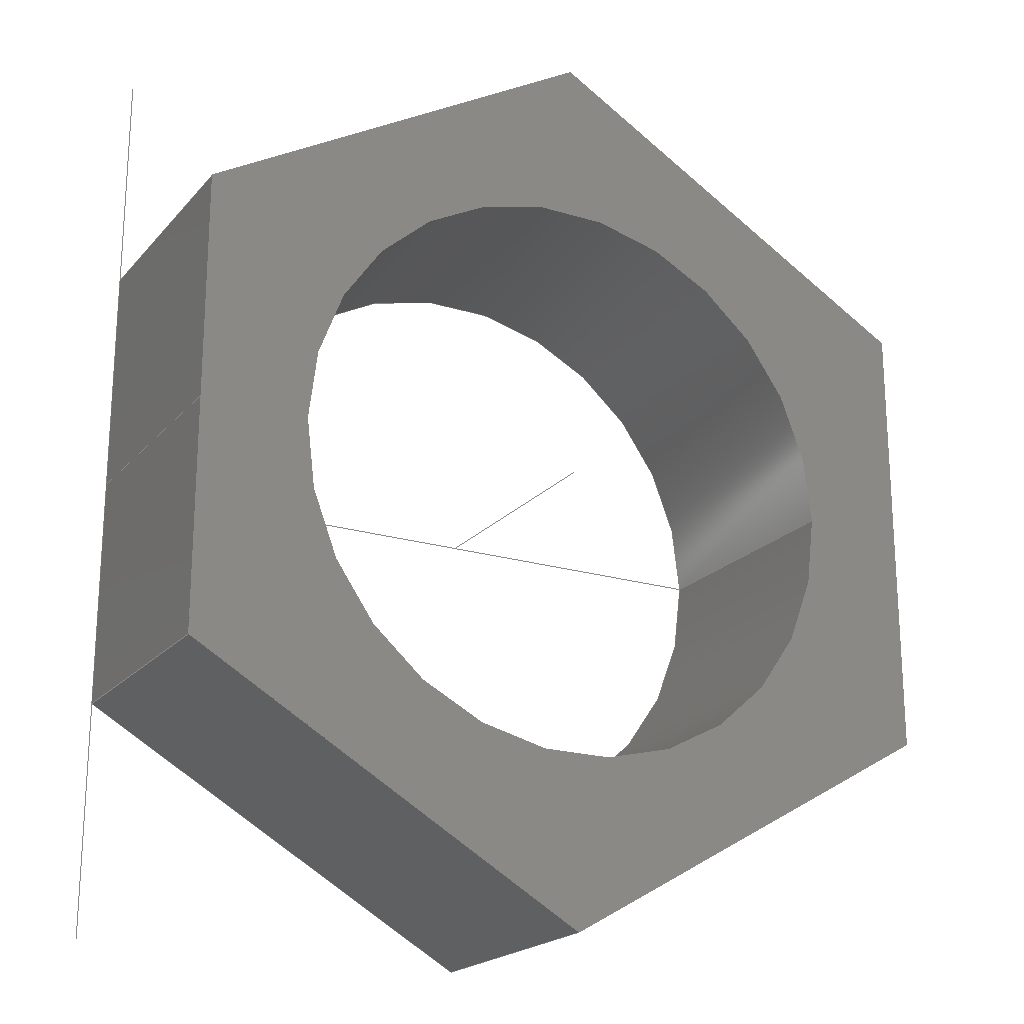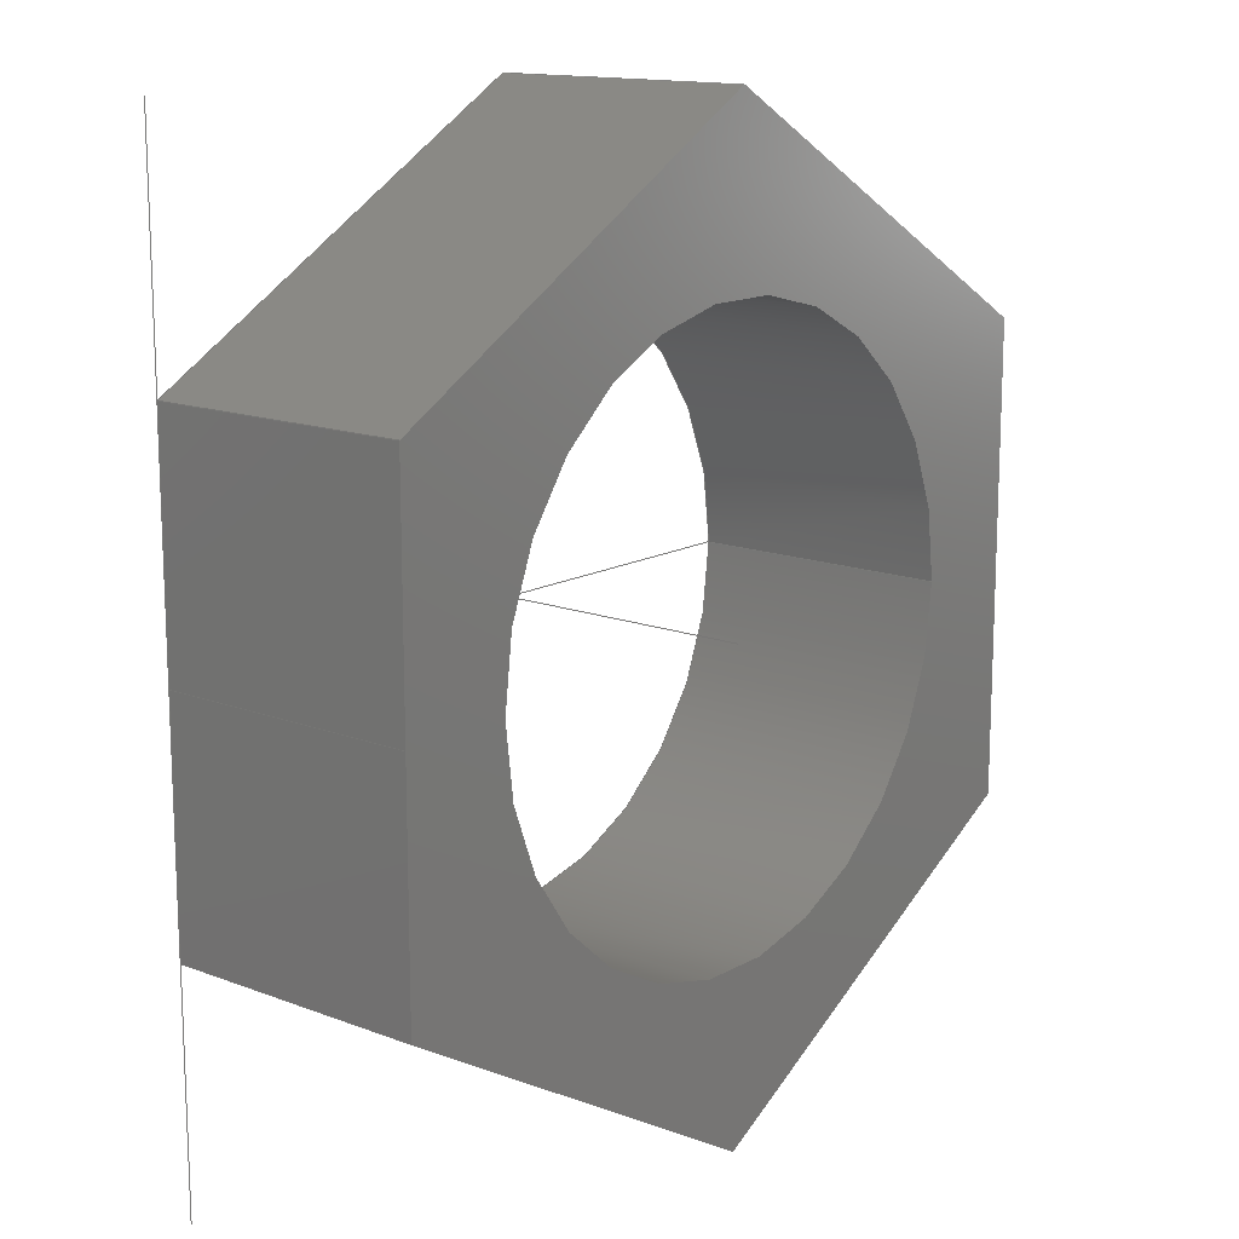
<metadata>
{"format":"step","ext":"stp","renderer":"f3d","projection":"perspective","resolution":1024,"background":"white","views":[{"elev":-20.6,"azim":-28.8,"up":"+Y"},{"elev":14.3,"azim":-50.2,"up":"+Y"}]}
</metadata>
<code>
ISO-10303-21;
DATA;
#1=DIRECTION('',(-0.866,-0.5,0));
#2=VECTOR('',#1,9.238);
#3=CARTESIAN_POINT('',(8,9.238,0));
#4=LINE('',#3,#2);
#5=DIRECTION('',(0,-1,0));
#6=VECTOR('',#5,9.238);
#7=CARTESIAN_POINT('',(0,4.619,0));
#8=LINE('',#7,#6);
#9=DIRECTION('',(0.866,-0.5,0));
#10=VECTOR('',#9,9.238);
#11=CARTESIAN_POINT('',(0,-4.619,0));
#12=LINE('',#11,#10);
#13=DIRECTION('',(0.866,0.5,0));
#14=VECTOR('',#13,9.238);
#15=CARTESIAN_POINT('',(8,-9.238,0));
#16=LINE('',#15,#14);
#17=DIRECTION('',(0,1,0));
#18=VECTOR('',#17,9.238);
#19=CARTESIAN_POINT('',(16,-4.619,0));
#20=LINE('',#19,#18);
#21=DIRECTION('',(-0.866,0.5,0));
#22=VECTOR('',#21,9.238);
#23=CARTESIAN_POINT('',(16,4.619,0));
#24=LINE('',#23,#22);
#25=CARTESIAN_POINT('',(8,0,0));
#26=DIRECTION('',(0,0,1));
#27=DIRECTION('',(1,0,0));
#28=AXIS2_PLACEMENT_3D('',#25,#26,#27);
#29=CARTESIAN_POINT('',(8,0,0));
#30=DIRECTION('',(0,0,1));
#31=DIRECTION('',(-1,0,0));
#32=AXIS2_PLACEMENT_3D('',#29,#30,#31);
#33=DIRECTION('',(0,0,1));
#34=VECTOR('',#33,5.2);
#35=CARTESIAN_POINT('',(8,9.238,0));
#36=LINE('',#35,#34);
#37=DIRECTION('',(0,0,1));
#38=VECTOR('',#37,5.2);
#39=CARTESIAN_POINT('',(16,4.619,0));
#40=LINE('',#39,#38);
#41=DIRECTION('',(0,0,1));
#42=VECTOR('',#41,5.2);
#43=CARTESIAN_POINT('',(16,-4.619,0));
#44=LINE('',#43,#42);
#45=DIRECTION('',(0,0,1));
#46=VECTOR('',#45,5.2);
#47=CARTESIAN_POINT('',(8,-9.238,0));
#48=LINE('',#47,#46);
#49=DIRECTION('',(0,0,1));
#50=VECTOR('',#49,5.2);
#51=CARTESIAN_POINT('',(0,-4.619,0));
#52=LINE('',#51,#50);
#53=DIRECTION('',(0,0,1));
#54=VECTOR('',#53,5.2);
#55=CARTESIAN_POINT('',(0,4.619,0));
#56=LINE('',#55,#54);
#57=DIRECTION('',(-0.866,-0.5,0));
#58=VECTOR('',#57,9.238);
#59=CARTESIAN_POINT('',(8,9.238,5.2));
#60=LINE('',#59,#58);
#61=DIRECTION('',(-0.866,0.5,0));
#62=VECTOR('',#61,9.238);
#63=CARTESIAN_POINT('',(16,4.619,5.2));
#64=LINE('',#63,#62);
#65=DIRECTION('',(0,1,0));
#66=VECTOR('',#65,9.238);
#67=CARTESIAN_POINT('',(16,-4.619,5.2));
#68=LINE('',#67,#66);
#69=DIRECTION('',(0.866,0.5,0));
#70=VECTOR('',#69,9.238);
#71=CARTESIAN_POINT('',(8,-9.238,5.2));
#72=LINE('',#71,#70);
#73=DIRECTION('',(0.866,-0.5,0));
#74=VECTOR('',#73,9.238);
#75=CARTESIAN_POINT('',(0,-4.619,5.2));
#76=LINE('',#75,#74);
#77=DIRECTION('',(0,-1,0));
#78=VECTOR('',#77,9.238);
#79=CARTESIAN_POINT('',(0,4.619,5.2));
#80=LINE('',#79,#78);
#81=CARTESIAN_POINT('',(8,0,5.2));
#82=DIRECTION('',(0,0,1));
#83=DIRECTION('',(1,0,0));
#84=AXIS2_PLACEMENT_3D('',#81,#82,#83);
#85=CARTESIAN_POINT('',(8,0,5.2));
#86=DIRECTION('',(0,0,1));
#87=DIRECTION('',(-1,0,0));
#88=AXIS2_PLACEMENT_3D('',#85,#86,#87);
#89=DIRECTION('',(0,0,-1));
#90=VECTOR('',#89,5.2);
#91=CARTESIAN_POINT('',(13.85,0,5.2));
#92=LINE('',#91,#90);
#93=DIRECTION('',(0,0,-1));
#94=VECTOR('',#93,5.2);
#95=CARTESIAN_POINT('',(2.15,0,5.2));
#96=LINE('',#95,#94);
#97=CARTESIAN_POINT('',(8,9.238,0));
#98=CARTESIAN_POINT('',(0,4.619,0));
#99=VERTEX_POINT('',#97);
#100=VERTEX_POINT('',#98);
#101=CARTESIAN_POINT('',(0,-4.619,0));
#102=VERTEX_POINT('',#101);
#103=CARTESIAN_POINT('',(8,-9.238,0));
#104=VERTEX_POINT('',#103);
#105=CARTESIAN_POINT('',(16,-4.619,0));
#106=VERTEX_POINT('',#105);
#107=CARTESIAN_POINT('',(16,4.619,0));
#108=VERTEX_POINT('',#107);
#109=CARTESIAN_POINT('',(8,9.238,5.2));
#110=CARTESIAN_POINT('',(0,4.619,5.2));
#111=VERTEX_POINT('',#109);
#112=VERTEX_POINT('',#110);
#113=CARTESIAN_POINT('',(0,-4.619,5.2));
#114=VERTEX_POINT('',#113);
#115=CARTESIAN_POINT('',(8,-9.238,5.2));
#116=VERTEX_POINT('',#115);
#117=CARTESIAN_POINT('',(16,-4.619,5.2));
#118=VERTEX_POINT('',#117);
#119=CARTESIAN_POINT('',(16,4.619,5.2));
#120=VERTEX_POINT('',#119);
#121=CARTESIAN_POINT('',(13.85,0,0));
#122=CARTESIAN_POINT('',(2.15,0,0));
#123=VERTEX_POINT('',#121);
#124=VERTEX_POINT('',#122);
#125=CARTESIAN_POINT('',(13.85,0,5.2));
#126=CARTESIAN_POINT('',(2.15,0,5.2));
#127=VERTEX_POINT('',#125);
#128=VERTEX_POINT('',#126);
#129=CARTESIAN_POINT('',(0,0,0));
#130=DIRECTION('',(0,0,1));
#131=DIRECTION('',(1,0,0));
#132=AXIS2_PLACEMENT_3D('',#129,#130,#131);
#133=PLANE('',#132);
#134=ORIENTED_EDGE('',*,*,#362,.T.);
#135=ORIENTED_EDGE('',*,*,#363,.T.);
#136=ORIENTED_EDGE('',*,*,#364,.T.);
#137=ORIENTED_EDGE('',*,*,#365,.T.);
#138=ORIENTED_EDGE('',*,*,#366,.T.);
#139=ORIENTED_EDGE('',*,*,#367,.T.);
#140=EDGE_LOOP('',(#134,#135,#136,#137,#138,#139));
#141=FACE_OUTER_BOUND('',#140,.F.);
#142=ORIENTED_EDGE('',*,*,#368,.F.);
#143=ORIENTED_EDGE('',*,*,#369,.F.);
#144=EDGE_LOOP('',(#142,#143));
#145=FACE_BOUND('',#144,.F.);
#146=ADVANCED_FACE('',(#141,#145),#133,.F.);
#147=CARTESIAN_POINT('',(8,9.238,0));
#148=DIRECTION('',(-0.5,0.866,0));
#149=DIRECTION('',(-0.866,-0.5,0));
#150=AXIS2_PLACEMENT_3D('',#147,#148,#149);
#151=PLANE('',#150);
#152=ORIENTED_EDGE('',*,*,#362,.F.);
#153=ORIENTED_EDGE('',*,*,#370,.T.);
#154=ORIENTED_EDGE('',*,*,#371,.T.);
#155=ORIENTED_EDGE('',*,*,#372,.F.);
#156=EDGE_LOOP('',(#152,#153,#154,#155));
#157=FACE_OUTER_BOUND('',#156,.F.);
#158=ADVANCED_FACE('',(#157),#151,.T.);
#159=CARTESIAN_POINT('',(16,4.619,0));
#160=DIRECTION('',(0.5,0.866,0));
#161=DIRECTION('',(-0.866,0.5,0));
#162=AXIS2_PLACEMENT_3D('',#159,#160,#161);
#163=PLANE('',#162);
#164=ORIENTED_EDGE('',*,*,#367,.F.);
#165=ORIENTED_EDGE('',*,*,#373,.T.);
#166=ORIENTED_EDGE('',*,*,#374,.T.);
#167=ORIENTED_EDGE('',*,*,#370,.F.);
#168=EDGE_LOOP('',(#164,#165,#166,#167));
#169=FACE_OUTER_BOUND('',#168,.F.);
#170=ADVANCED_FACE('',(#169),#163,.T.);
#171=CARTESIAN_POINT('',(16,-4.619,0));
#172=DIRECTION('',(1,0,0));
#173=DIRECTION('',(0,1,0));
#174=AXIS2_PLACEMENT_3D('',#171,#172,#173);
#175=PLANE('',#174);
#176=ORIENTED_EDGE('',*,*,#366,.F.);
#177=ORIENTED_EDGE('',*,*,#375,.T.);
#178=ORIENTED_EDGE('',*,*,#376,.T.);
#179=ORIENTED_EDGE('',*,*,#373,.F.);
#180=EDGE_LOOP('',(#176,#177,#178,#179));
#181=FACE_OUTER_BOUND('',#180,.F.);
#182=ADVANCED_FACE('',(#181),#175,.T.);
#183=CARTESIAN_POINT('',(8,-9.238,0));
#184=DIRECTION('',(0.5,-0.866,0));
#185=DIRECTION('',(0.866,0.5,0));
#186=AXIS2_PLACEMENT_3D('',#183,#184,#185);
#187=PLANE('',#186);
#188=ORIENTED_EDGE('',*,*,#365,.F.);
#189=ORIENTED_EDGE('',*,*,#377,.T.);
#190=ORIENTED_EDGE('',*,*,#378,.T.);
#191=ORIENTED_EDGE('',*,*,#375,.F.);
#192=EDGE_LOOP('',(#188,#189,#190,#191));
#193=FACE_OUTER_BOUND('',#192,.F.);
#194=ADVANCED_FACE('',(#193),#187,.T.);
#195=CARTESIAN_POINT('',(0,-4.619,0));
#196=DIRECTION('',(-0.5,-0.866,0));
#197=DIRECTION('',(0.866,-0.5,0));
#198=AXIS2_PLACEMENT_3D('',#195,#196,#197);
#199=PLANE('',#198);
#200=ORIENTED_EDGE('',*,*,#364,.F.);
#201=ORIENTED_EDGE('',*,*,#379,.T.);
#202=ORIENTED_EDGE('',*,*,#380,.T.);
#203=ORIENTED_EDGE('',*,*,#377,.F.);
#204=EDGE_LOOP('',(#200,#201,#202,#203));
#205=FACE_OUTER_BOUND('',#204,.F.);
#206=ADVANCED_FACE('',(#205),#199,.T.);
#207=CARTESIAN_POINT('',(0,4.619,0));
#208=DIRECTION('',(-1,0,0));
#209=DIRECTION('',(0,-1,0));
#210=AXIS2_PLACEMENT_3D('',#207,#208,#209);
#211=PLANE('',#210);
#212=ORIENTED_EDGE('',*,*,#363,.F.);
#213=ORIENTED_EDGE('',*,*,#372,.T.);
#214=ORIENTED_EDGE('',*,*,#381,.T.);
#215=ORIENTED_EDGE('',*,*,#379,.F.);
#216=EDGE_LOOP('',(#212,#213,#214,#215));
#217=FACE_OUTER_BOUND('',#216,.F.);
#218=ADVANCED_FACE('',(#217),#211,.T.);
#219=CARTESIAN_POINT('',(0,0,5.2));
#220=DIRECTION('',(0,0,1));
#221=DIRECTION('',(1,0,0));
#222=AXIS2_PLACEMENT_3D('',#219,#220,#221);
#223=PLANE('',#222);
#224=ORIENTED_EDGE('',*,*,#371,.F.);
#225=ORIENTED_EDGE('',*,*,#374,.F.);
#226=ORIENTED_EDGE('',*,*,#376,.F.);
#227=ORIENTED_EDGE('',*,*,#378,.F.);
#228=ORIENTED_EDGE('',*,*,#380,.F.);
#229=ORIENTED_EDGE('',*,*,#381,.F.);
#230=EDGE_LOOP('',(#224,#225,#226,#227,#228,#229));
#231=FACE_OUTER_BOUND('',#230,.F.);
#232=ORIENTED_EDGE('',*,*,#382,.T.);
#233=ORIENTED_EDGE('',*,*,#383,.T.);
#234=EDGE_LOOP('',(#232,#233));
#235=FACE_BOUND('',#234,.F.);
#236=ADVANCED_FACE('',(#231,#235),#223,.T.);
#237=CARTESIAN_POINT('',(8,0,5.2));
#238=DIRECTION('',(0,0,1));
#239=DIRECTION('',(1,0,0));
#240=AXIS2_PLACEMENT_3D('',#237,#238,#239);
#241=CYLINDRICAL_SURFACE('',#240,5.85);
#242=ORIENTED_EDGE('',*,*,#368,.T.);
#243=ORIENTED_EDGE('',*,*,#384,.F.);
#244=ORIENTED_EDGE('',*,*,#382,.F.);
#245=ORIENTED_EDGE('',*,*,#385,.T.);
#246=EDGE_LOOP('',(#242,#243,#244,#245));
#247=FACE_OUTER_BOUND('',#246,.F.);
#248=ADVANCED_FACE('',(#247),#241,.F.);
#249=CARTESIAN_POINT('',(8,0,5.2));
#250=DIRECTION('',(0,0,1));
#251=DIRECTION('',(1,0,0));
#252=AXIS2_PLACEMENT_3D('',#249,#250,#251);
#253=CYLINDRICAL_SURFACE('',#252,5.85);
#254=ORIENTED_EDGE('',*,*,#369,.T.);
#255=ORIENTED_EDGE('',*,*,#385,.F.);
#256=ORIENTED_EDGE('',*,*,#383,.F.);
#257=ORIENTED_EDGE('',*,*,#384,.T.);
#258=EDGE_LOOP('',(#254,#255,#256,#257));
#259=FACE_OUTER_BOUND('',#258,.F.);
#260=ADVANCED_FACE('',(#259),#253,.F.);
#261=DIRECTION('',(1,0,0));
#262=VECTOR('',#261,16);
#263=CARTESIAN_POINT('',(0,0,0));
#264=LINE('',#263,#262);
#265=DIRECTION('',(0,-1,0));
#266=VECTOR('',#265,18.48);
#267=CARTESIAN_POINT('',(0,9.238,0));
#268=LINE('',#267,#266);
#269=DIRECTION('',(0,0,-1));
#270=VECTOR('',#269,5.2);
#271=CARTESIAN_POINT('',(0,0,5.2));
#272=LINE('',#271,#270);
#273=CARTESIAN_POINT('',(0,0,0));
#274=DIRECTION('',(0,0,1));
#275=DIRECTION('',(1,0,0));
#276=AXIS2_PLACEMENT_3D('CS0',#273,#274,#275);
#277=DIRECTION('',(-0.866,-0.5,0));
#278=VECTOR('',#277,9.238);
#279=CARTESIAN_POINT('',(8,9.238,0));
#280=LINE('',#279,#278);
#281=DIRECTION('',(0,-1,0));
#282=VECTOR('',#281,9.238);
#283=CARTESIAN_POINT('',(0,4.619,0));
#284=LINE('',#283,#282);
#285=DIRECTION('',(0.866,-0.5,0));
#286=VECTOR('',#285,9.238);
#287=CARTESIAN_POINT('',(0,-4.619,0));
#288=LINE('',#287,#286);
#289=DIRECTION('',(0.866,0.5,0));
#290=VECTOR('',#289,9.238);
#291=CARTESIAN_POINT('',(8,-9.238,0));
#292=LINE('',#291,#290);
#293=DIRECTION('',(0,1,0));
#294=VECTOR('',#293,9.238);
#295=CARTESIAN_POINT('',(16,-4.619,0));
#296=LINE('',#295,#294);
#297=DIRECTION('',(-0.866,0.5,0));
#298=VECTOR('',#297,9.238);
#299=CARTESIAN_POINT('',(16,4.619,0));
#300=LINE('',#299,#298);
#301=CARTESIAN_POINT('',(8,0,5.2));
#302=DIRECTION('',(0,0,1));
#303=DIRECTION('',(1,0,0));
#304=AXIS2_PLACEMENT_3D('',#301,#302,#303);
#305=CARTESIAN_POINT('',(8,0,5.2));
#306=DIRECTION('',(0,0,1));
#307=DIRECTION('',(-1,0,0));
#308=AXIS2_PLACEMENT_3D('',#305,#306,#307);
#309=DIRECTION('',(0,0,1));
#310=VECTOR('',#309,5.2);
#311=CARTESIAN_POINT('',(8,0,0));
#312=LINE('',#311,#310);
#313=DIMENSIONAL_EXPONENTS(0,0,0,0,0,0,0);
#314=PLANE_ANGLE_MEASURE_WITH_UNIT(PLANE_ANGLE_MEASURE(0.01745),#413);
#315=(CONVERSION_BASED_UNIT('DEGREE',#314)NAMED_UNIT(*)PLANE_ANGLE_UNIT());
#316=UNCERTAINTY_MEASURE_WITH_UNIT(LENGTH_MEASURE(0.001),#412,'closure',
'Maximum model space distance between geometric entities at asserted connectivities');
#317=(GEOMETRIC_REPRESENTATION_CONTEXT(3)GLOBAL_UNCERTAINTY_ASSIGNED_CONTEXT((
#316))GLOBAL_UNIT_ASSIGNED_CONTEXT((#412,#315,#414))REPRESENTATION_CONTEXT
('ID1','3'));
#318=GEOMETRIC_SET('',(#388,#389,#390,#403,#410,#411));
#319=SHAPE_REPRESENTATION_RELATIONSHIP('','',#417,#415);
#320=SHAPE_REPRESENTATION_RELATIONSHIP('','',#417,#416);
#321=APPLICATION_CONTEXT(
'CONFIGURATION CONTROLLED 3D DESIGNS OF MECHANICAL PARTS AND ASSEMBLIES');
#322=APPLICATION_PROTOCOL_DEFINITION('international standard',
'config_control_design',1994,#321);
#323=DESIGN_CONTEXT('',#321,'design');
#324=MECHANICAL_CONTEXT('',#321,'mechanical');
#325=PRODUCT('NUT_TUBE','NUT_TUBE','NOT SPECIFIED',(#324));
#326=PRODUCT_DEFINITION_FORMATION_WITH_SPECIFIED_SOURCE('1','LAST_VERSION',#325,
.MADE.);
#327=PRODUCT_CATEGORY('part','');
#328=PRODUCT_RELATED_PRODUCT_CATEGORY('detail','',(#325));
#329=PRODUCT_CATEGORY_RELATIONSHIP('','',#327,#328);
#330=SECURITY_CLASSIFICATION_LEVEL('unclassified');
#331=SECURITY_CLASSIFICATION('','',#330);
#332=CC_DESIGN_SECURITY_CLASSIFICATION(#331,(#326));
#333=APPROVAL_STATUS('approved');
#334=APPROVAL(#333,'');
#335=CC_DESIGN_APPROVAL(#334,(#331,#326,#418));
#336=CALENDAR_DATE(125,16,4);
#337=COORDINATED_UNIVERSAL_TIME_OFFSET(2,0,.AHEAD.);
#338=LOCAL_TIME(12,27,21,#337);
#339=DATE_AND_TIME(#336,#338);
#340=APPROVAL_DATE_TIME(#339,#334);
#341=DATE_TIME_ROLE('creation_date');
#342=CC_DESIGN_DATE_AND_TIME_ASSIGNMENT(#339,#341,(#418));
#343=DATE_TIME_ROLE('classification_date');
#344=CC_DESIGN_DATE_AND_TIME_ASSIGNMENT(#339,#343,(#331));
#345=PERSON('UNSPECIFIED','UNSPECIFIED',$,$,$,$);
#346=ORGANIZATION('UNSPECIFIED','UNSPECIFIED','UNSPECIFIED');
#347=PERSON_AND_ORGANIZATION(#345,#346);
#348=APPROVAL_ROLE('approver');
#349=APPROVAL_PERSON_ORGANIZATION(#347,#334,#348);
#350=PERSON_AND_ORGANIZATION_ROLE('creator');
#351=CC_DESIGN_PERSON_AND_ORGANIZATION_ASSIGNMENT(#347,#350,(#326,#418));
#352=PERSON_AND_ORGANIZATION_ROLE('design_supplier');
#353=CC_DESIGN_PERSON_AND_ORGANIZATION_ASSIGNMENT(#347,#352,(#326));
#354=PERSON_AND_ORGANIZATION_ROLE('classification_officer');
#355=CC_DESIGN_PERSON_AND_ORGANIZATION_ASSIGNMENT(#347,#354,(#331));
#356=PERSON_AND_ORGANIZATION_ROLE('design_owner');
#357=CC_DESIGN_PERSON_AND_ORGANIZATION_ASSIGNMENT(#347,#356,(#325));
#358=CIRCLE('',#28,5.85);
#359=CIRCLE('',#32,5.85);
#360=CIRCLE('',#84,5.85);
#361=CIRCLE('',#88,5.85);
#362=EDGE_CURVE('',#99,#100,#4,.T.);
#363=EDGE_CURVE('',#100,#102,#8,.T.);
#364=EDGE_CURVE('',#102,#104,#12,.T.);
#365=EDGE_CURVE('',#104,#106,#16,.T.);
#366=EDGE_CURVE('',#106,#108,#20,.T.);
#367=EDGE_CURVE('',#108,#99,#24,.T.);
#368=EDGE_CURVE('',#123,#124,#358,.T.);
#369=EDGE_CURVE('',#124,#123,#359,.T.);
#370=EDGE_CURVE('',#99,#111,#36,.T.);
#371=EDGE_CURVE('',#111,#112,#60,.T.);
#372=EDGE_CURVE('',#100,#112,#56,.T.);
#373=EDGE_CURVE('',#108,#120,#40,.T.);
#374=EDGE_CURVE('',#120,#111,#64,.T.);
#375=EDGE_CURVE('',#106,#118,#44,.T.);
#376=EDGE_CURVE('',#118,#120,#68,.T.);
#377=EDGE_CURVE('',#104,#116,#48,.T.);
#378=EDGE_CURVE('',#116,#118,#72,.T.);
#379=EDGE_CURVE('',#102,#114,#52,.T.);
#380=EDGE_CURVE('',#114,#116,#76,.T.);
#381=EDGE_CURVE('',#112,#114,#80,.T.);
#382=EDGE_CURVE('',#127,#128,#360,.T.);
#383=EDGE_CURVE('',#128,#127,#361,.T.);
#384=EDGE_CURVE('',#128,#124,#96,.T.);
#385=EDGE_CURVE('',#127,#123,#92,.T.);
#386=CLOSED_SHELL('',(#146,#158,#170,#182,#194,#206,#218,#236,#248,#260));
#387=MANIFOLD_SOLID_BREP('',#386);
#388=TRIMMED_CURVE('X_ACHSE',#264,(PARAMETER_VALUE(0)),(PARAMETER_VALUE
(1)),.T.,.UNSPECIFIED.);
#389=TRIMMED_CURVE('Y_ACHSE',#268,(PARAMETER_VALUE(0)),(PARAMETER_VALUE
(1)),.T.,.UNSPECIFIED.);
#390=TRIMMED_CURVE('Z_ACHSE',#272,(PARAMETER_VALUE(0)),(PARAMETER_VALUE
(1)),.T.,.UNSPECIFIED.);
#391=TRIMMED_CURVE('',#280,(PARAMETER_VALUE(0)),(PARAMETER_VALUE(1)),.T.,
.UNSPECIFIED.);
#392=COMPOSITE_CURVE_SEGMENT(.CONTINUOUS.,.T.,#391);
#393=TRIMMED_CURVE('',#284,(PARAMETER_VALUE(0)),(PARAMETER_VALUE(1)),.T.,
.UNSPECIFIED.);
#394=COMPOSITE_CURVE_SEGMENT(.CONTINUOUS.,.T.,#393);
#395=TRIMMED_CURVE('',#288,(PARAMETER_VALUE(0)),(PARAMETER_VALUE(1)),.T.,
.UNSPECIFIED.);
#396=COMPOSITE_CURVE_SEGMENT(.CONTINUOUS.,.T.,#395);
#397=TRIMMED_CURVE('',#292,(PARAMETER_VALUE(0)),(PARAMETER_VALUE(1)),.T.,
.UNSPECIFIED.);
#398=COMPOSITE_CURVE_SEGMENT(.CONTINUOUS.,.T.,#397);
#399=TRIMMED_CURVE('',#296,(PARAMETER_VALUE(0)),(PARAMETER_VALUE(1)),.T.,
.UNSPECIFIED.);
#400=COMPOSITE_CURVE_SEGMENT(.CONTINUOUS.,.T.,#399);
#401=TRIMMED_CURVE('',#300,(PARAMETER_VALUE(0)),(PARAMETER_VALUE(1)),.T.,
.UNSPECIFIED.);
#402=COMPOSITE_CURVE_SEGMENT(.CONTINUOUS.,.T.,#401);
#403=COMPOSITE_CURVE('',(#392,#394,#396,#398,#400,#402),.F.);
#404=CIRCLE('',#304,5.85);
#405=TRIMMED_CURVE('',#404,(PARAMETER_VALUE(0)),(PARAMETER_VALUE(180)),.T.,
.UNSPECIFIED.);
#406=COMPOSITE_CURVE_SEGMENT(.CONTINUOUS.,.T.,#405);
#407=CIRCLE('',#308,5.85);
#408=TRIMMED_CURVE('',#407,(PARAMETER_VALUE(0)),(PARAMETER_VALUE(180)),.T.,
.UNSPECIFIED.);
#409=COMPOSITE_CURVE_SEGMENT(.CONTINUOUS.,.T.,#408);
#410=COMPOSITE_CURVE('',(#406,#409),.F.);
#411=TRIMMED_CURVE('A_1',#312,(PARAMETER_VALUE(0)),(PARAMETER_VALUE(1)),
.T.,.UNSPECIFIED.);
#412=(LENGTH_UNIT()NAMED_UNIT(*)SI_UNIT(.MILLI.,.METRE.));
#413=(NAMED_UNIT(*)PLANE_ANGLE_UNIT()SI_UNIT($,.RADIAN.));
#414=(NAMED_UNIT(*)SI_UNIT($,.STERADIAN.)SOLID_ANGLE_UNIT());
#415=ADVANCED_BREP_SHAPE_REPRESENTATION('',(#387),#317);
#416=GEOMETRICALLY_BOUNDED_SURFACE_SHAPE_REPRESENTATION('',(#318),#317);
#417=SHAPE_REPRESENTATION('',(#276),#317);
#418=PRODUCT_DEFINITION('design','',#326,#323);
#419=PRODUCT_DEFINITION_SHAPE('','SHAPE FOR NUT_TUBE.',#418);
#420=SHAPE_DEFINITION_REPRESENTATION(#419,#417);
ENDSEC;
END-ISO-10303-21;

</code>
